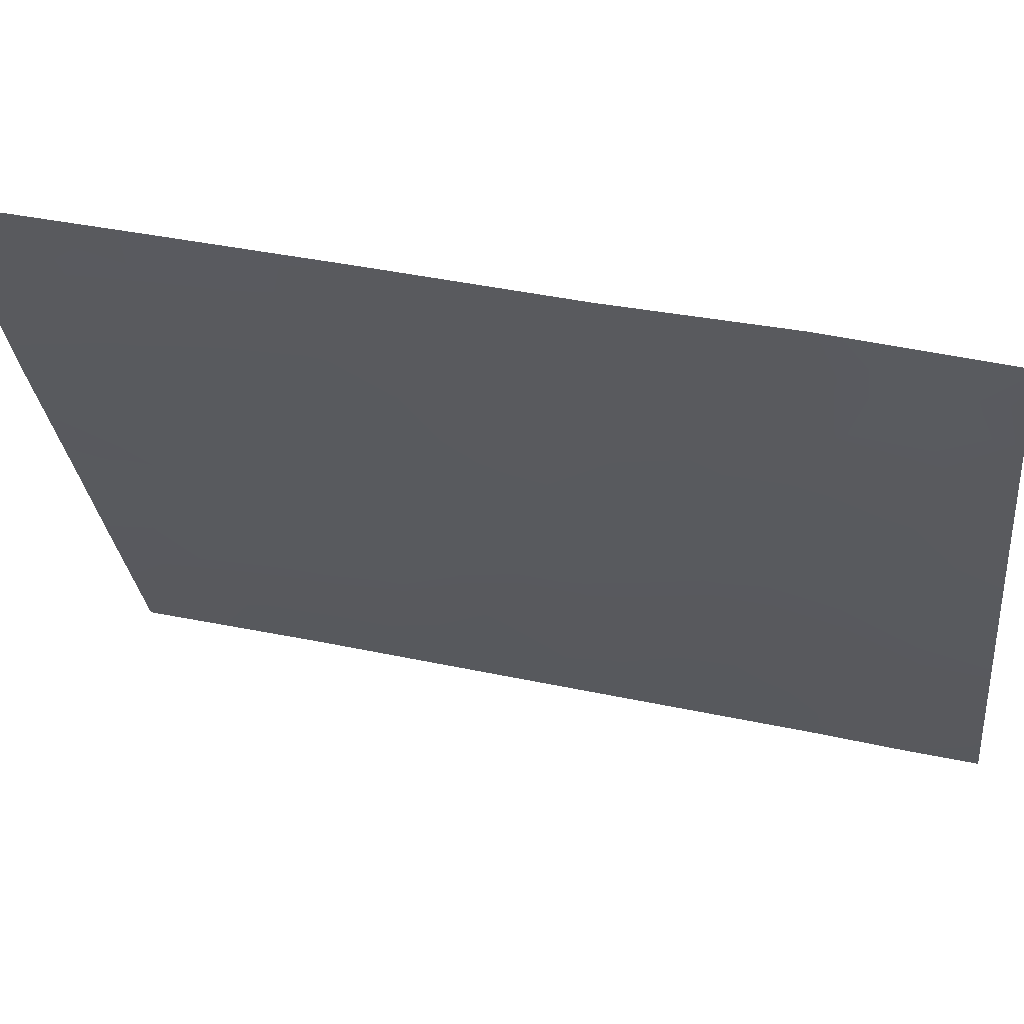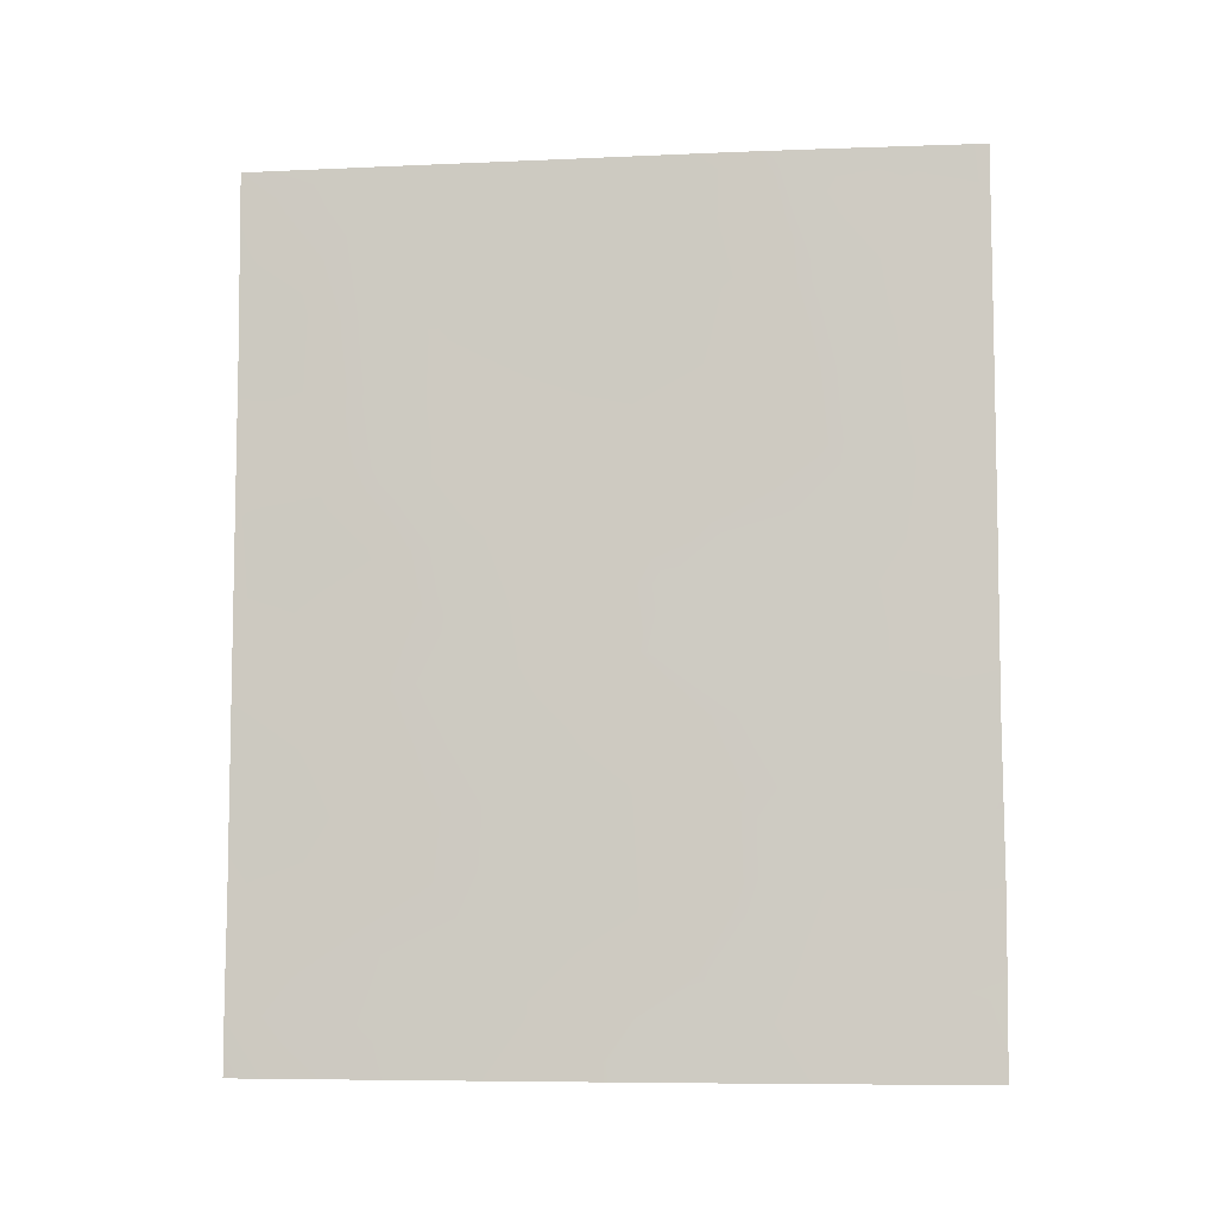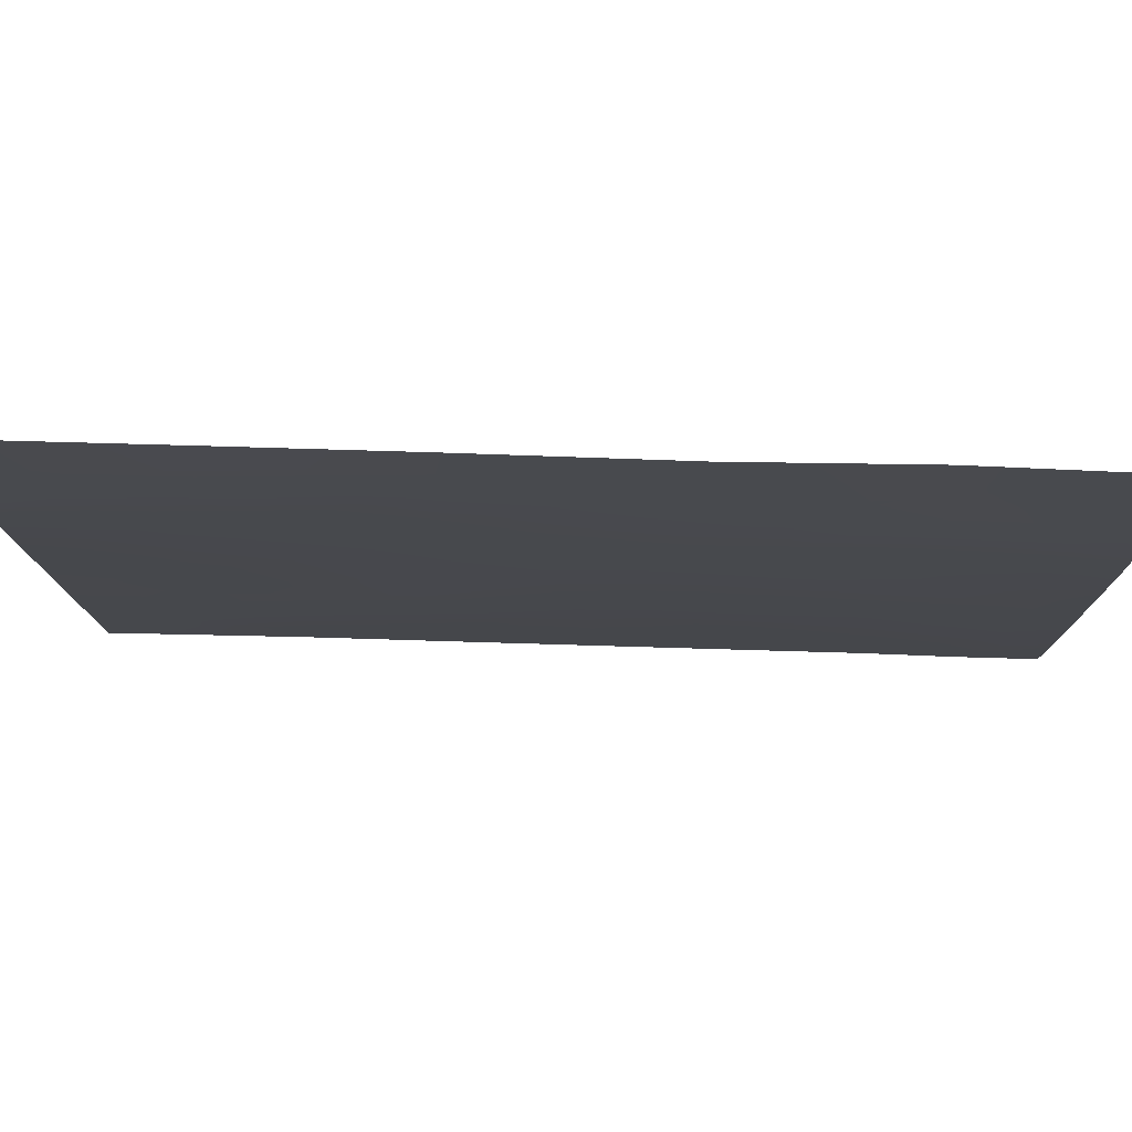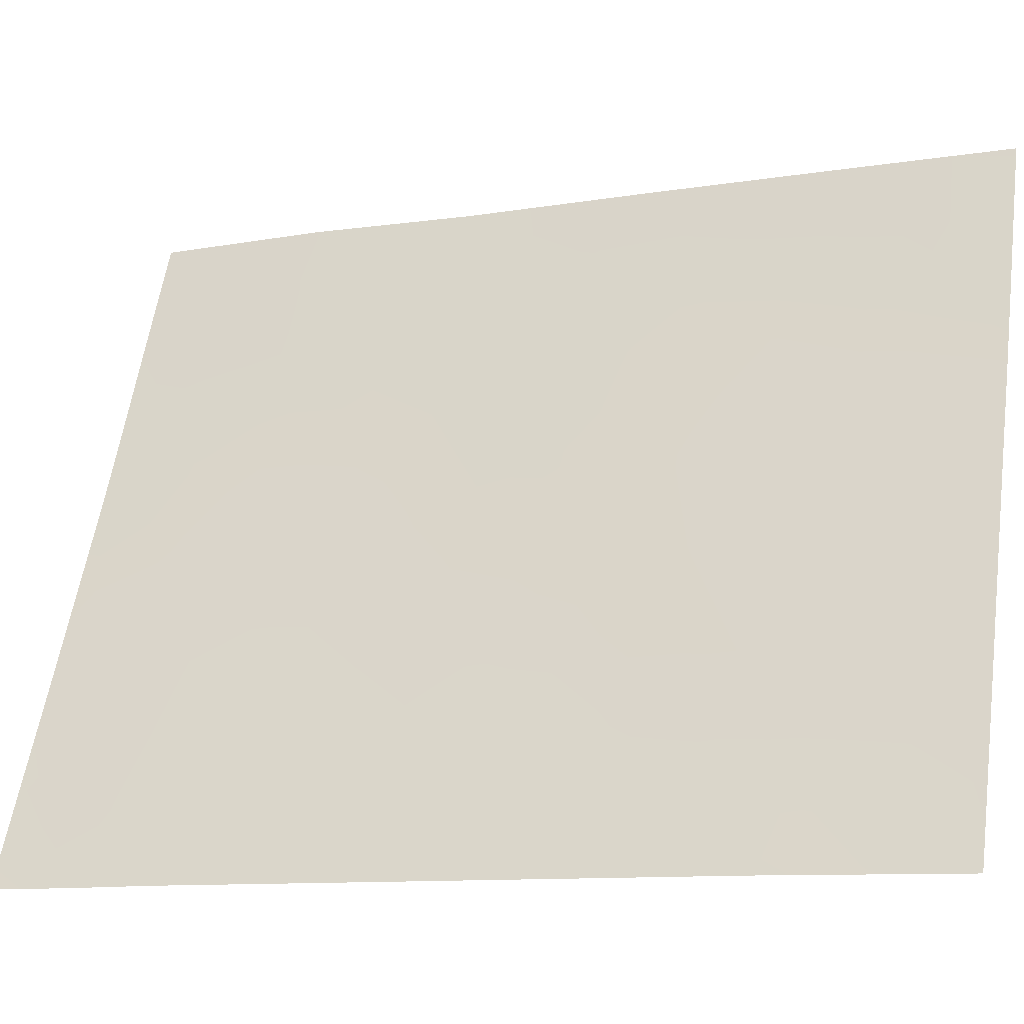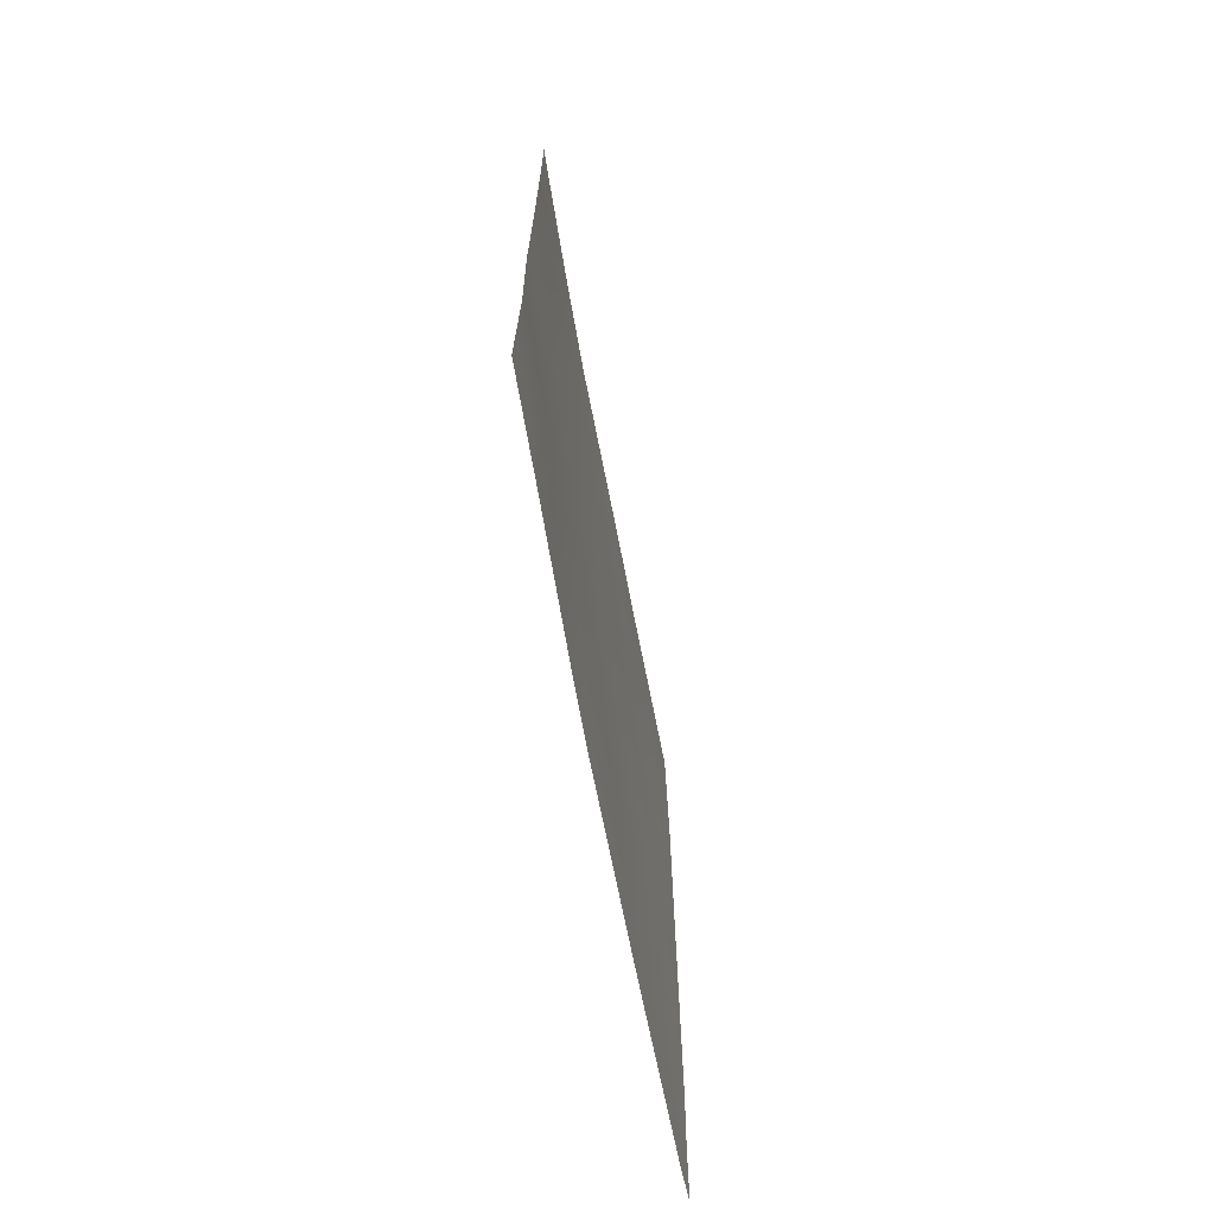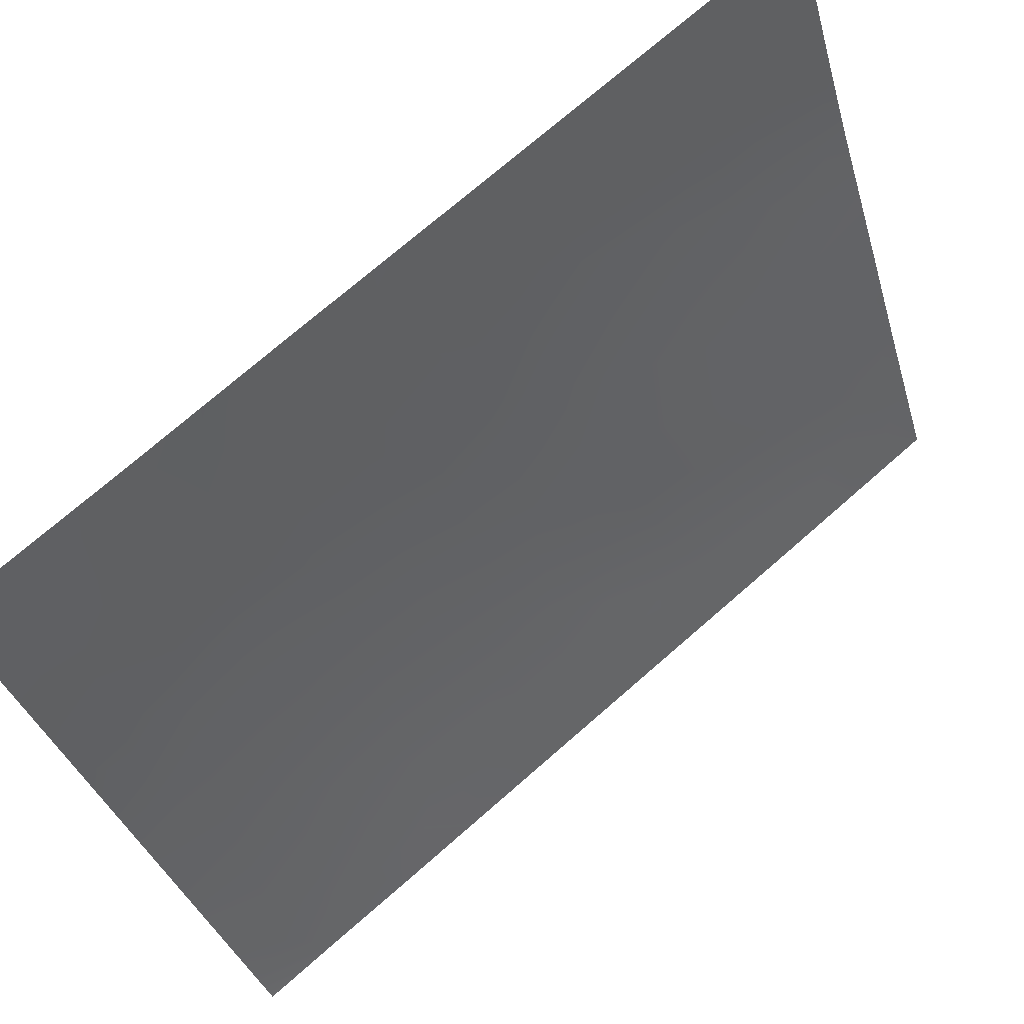
<metadata>
{"format":"obj","ext":"obj","renderer":"f3d","projection":"perspective","resolution":1024,"background":"white","views":[{"elev":38.0,"azim":105.4,"up":"+Y"},{"elev":-7.3,"azim":73.6,"up":"+Z"},{"elev":54.7,"azim":92.0,"up":"+Y"},{"elev":-11.0,"azim":-68.6,"up":"+Y"},{"elev":-69.5,"azim":167.3,"up":"+Z"},{"elev":73.4,"azim":-131.1,"up":"+Y"}]}
</metadata>
<code>
v -97.64 70.67 40.97
v -97.11 71.9 39.63
v -96.8 72.63 48.22
v -97.33 71.38 50
v -100 65.38 42.87
v -100 65.38 40.23
v -99.36 66.79 40.33
v -97.67 70.55 38
v -98.67 68.3 38
v -97.72 70.46 38.57
v -96.61 73.12 38
v -96.37 73.74 40.06
v -97.35 71.32 38
v -96.05 74.51 47.48
v -96.76 72.74 44.11
v -99.22 67.09 46.92
v -96.81 72.63 50
v -98.35 69.09 50
v -98.66 68.37 48.38
v -99 67.6 50
v -96.05 74.51 49.21
v -96.05 74.51 50
v -96.2 74.12 50
v -96.05 74.51 45.16
v -96.06 74.53 40.32
v -98.87 67.84 38.87
v -97.65 70.66 44.31
v -98.01 69.8 42.53
v -98.45 68.8 40.75
v -100 65.38 45.41
v -96.04 74.49 38
v -100 65.37 39.07
v -98.97 67.63 38
v -96.04 74.5 42.58
v -99.33 66.86 43.78
v -100 65.36 50
v -100 65.36 50
v -100 65.36 50
v -99.53 66.42 48.73
v -100 65.38 47.44
v -99.81 65.76 38
v -100 65.37 38
v -97.27 71.55 46.14
v -97.74 70.45 48.18
v -98.49 68.72 44.12
v -97.16 71.78 42.62
v -99.09 67.37 45.79
v -96.55 73.25 46.12
v -96.86 72.5 41.81
v -98.27 69.25 46.21
v -98.86 67.88 42.22
v -97.37 71.28 40.39
v -96.98 72.21 40.71
v -97.33 71.39 41.56
v -99.7 66.04 40.98
v -99.72 65.99 40.09
v -99.67 66.12 42.01
v -100 65.38 41.55
v -98.17 69.43 38
v -96.74 72.83 39.87
v -96.86 72.51 38.85
v -97.52 70.94 39.36
v -96.87 72.5 46.11
v -97.03 72.13 45.14
v -96.64 73.05 45.23
v -98.67 68.35 50
v -98.85 67.94 49.25
v -98.46 68.83 49.17
v -99.35 66.8 47.89
v -98.93 67.77 47.65
v -99.1 67.39 48.58
v -99.28 66.98 49.37
v -99.5 66.48 50
v -98.21 69.39 48.24
v -98.02 69.82 49.12
v -97.59 70.77 42.58
v -97.41 71.19 43.45
v -97.82 70.23 43.42
v -96.5 73.38 50
v -96.46 73.5 49.55
v -98.46 68.82 47.38
v -98.77 68.12 46.62
v -97.78 70.34 40.12
v -98.01 69.8 40.89
v -98.22 69.33 39.97
v -100 65.38 44.14
v -99.69 66.07 43.6
v -99.62 66.21 44.51
v -96.05 74.51 39.16
v -96.32 73.81 38
v -96.42 73.58 48.74
v -96.78 72.7 49.27
v -97.07 72.01 50
v -97.12 71.88 49.14
v -99.13 67.29 39.58
v -99.55 66.35 39.34
v -96.32 73.83 45.66
v -96.37 73.72 44.56
v -97.74 70.47 46.19
v -97.93 70.03 45.22
v -97.46 71.09 45.2
v -98.65 68.37 45.74
v -96.05 74.51 41.45
v -96.29 73.92 41.02
v -97.05 72.05 43.46
v -97.22 71.67 44.26
v -96.61 73.15 40.95
v -98.22 69.31 41.65
v -97.79 70.31 41.73
v -98.43 68.83 42.39
v -98.66 68.32 41.47
v -96.98 72.22 38
v -99.09 67.36 41.27
v -99.27 66.97 42.09
v -100 65.38 46.43
v -99.59 66.3 46.2
v -99.65 66.16 47.18
v -99.72 65.98 49.48
v -99.39 66.7 38
v -100 65.37 48.72
v -99.72 66.01 48.04
v -98.36 69.03 45.09
v -98.07 69.67 44.25
v -96.33 73.81 46.74
v -96.39 73.66 47.79
v -96.66 72.99 47.04
v -96.05 74.51 46.32
v -97.5 71.01 47.17
v -97.98 69.91 47.22
v -97.28 71.52 48.18
v -97.54 70.9 49.11
v -97.84 70.23 50
v -98.67 68.3 39.81
v -98.9 67.79 40.52
v -96.05 74.51 48.35
v -99.08 67.4 43.01
v -96.39 73.64 43.35
v -96.77 72.74 42.91
v -96.42 73.57 42.06
v -98.66 68.33 43.17
v -98.91 67.78 43.95
v -99.19 67.14 44.7
v -98.77 68.08 44.89
v -98.43 68.85 38.96
v -98.24 69.28 43.32
v -99.5 66.48 45.34
v -97.05 72.05 47.16
v -96.04 74.5 43.87
v -99.51 66.46 42.89
v -97.26 71.53 38.68
v -96.33 73.81 38.7
v -99.29 66.93 38.68
v -99.62 66.18 38.56
v -98.01 69.82 39.14
v -99.44 66.62 41.33
v -96.55 73.27 39.07
f 52 53 54
f 55 57 58
f 59 8 10
f 63 64 65
f 66 67 68
f 69 70 71
f 118 39 72
f 21 22 23
f 68 74 75
f 76 77 78
f 17 80 79
f 81 70 82
f 83 84 85
f 86 87 88
f 91 80 92
f 92 93 94
f 95 96 152
f 33 9 26
f 67 72 71
f 97 65 98
f 99 100 101
f 82 47 102
f 103 34 139
f 105 106 77
f 53 60 107
f 108 84 109
f 110 111 108
f 112 61 150
f 52 83 62
f 37 36 38
f 115 116 117
f 41 119 153
f 42 41 32
f 120 121 39
f 117 69 121
f 122 123 100
f 124 125 126
f 127 124 97
f 128 129 99
f 130 94 131
f 132 75 131
f 81 129 74
f 133 134 95
f 125 135 91
f 87 5 149
f 149 114 136
f 96 56 32
f 101 106 64
f 137 138 139
f 139 107 104
f 140 141 136
f 142 141 143
f 76 109 54
f 144 85 133
f 145 78 123
f 145 140 110
f 47 116 146
f 146 88 142
f 126 147 63
f 130 128 147
f 122 102 143
f 138 105 46
f 98 137 148
f 150 2 62
f 111 113 134
f 1 52 54
f 52 2 53
f 54 53 49
f 55 56 7
f 6 56 55
f 58 57 5
f 9 59 144
f 12 60 156
f 60 2 61
f 48 63 65
f 63 43 64
f 65 64 15
f 18 66 68
f 66 20 67
f 68 67 19
f 39 69 71
f 69 16 70
f 71 70 19
f 37 118 73
f 73 118 72
f 73 72 20
f 18 68 75
f 68 19 74
f 75 74 44
f 28 76 78
f 76 46 77
f 78 77 27
f 21 23 80
f 79 80 23
f 50 81 82
f 81 19 70
f 82 70 16
f 10 62 154
f 83 1 84
f 85 84 29
f 30 86 88
f 86 5 87
f 88 87 35
f 25 12 89
f 156 89 12
f 151 11 90
f 3 91 92
f 91 21 80
f 92 80 17
f 3 92 94
f 92 17 93
f 94 93 4
f 26 95 152
f 95 7 96
f 19 67 71
f 67 20 72
f 71 72 39
f 24 97 98
f 97 48 65
f 98 65 15
f 43 99 101
f 99 50 100
f 101 100 27
f 50 82 102
f 82 16 47
f 104 25 103
f 46 105 77
f 105 15 106
f 77 106 27
f 49 53 107
f 53 2 60
f 107 60 12
f 28 108 109
f 108 29 84
f 109 84 1
f 28 110 108
f 110 51 111
f 108 111 29
f 46 54 49
f 13 112 150
f 112 11 61
f 150 61 2
f 2 52 62
f 52 1 83
f 62 83 154
f 7 113 155
f 113 51 114
f 55 155 57
f 40 115 117
f 115 30 116
f 117 116 16
f 118 37 38
f 119 33 152
f 38 120 118
f 120 40 121
f 118 120 39
f 40 117 121
f 117 16 69
f 121 69 39
f 50 122 100
f 122 45 123
f 100 123 27
f 48 124 126
f 124 14 125
f 126 125 3
f 24 127 97
f 127 14 124
f 97 124 48
f 43 128 99
f 128 44 129
f 99 129 50
f 44 130 131
f 130 3 94
f 131 94 4
f 4 132 131
f 132 18 75
f 131 75 44
f 19 81 74
f 81 50 129
f 74 129 44
f 26 133 95
f 133 29 134
f 95 134 7
f 3 125 91
f 125 14 135
f 91 135 21
f 35 87 149
f 35 149 136
f 149 57 114
f 136 114 51
f 96 7 56
f 32 56 6
f 43 101 64
f 101 27 106
f 64 106 15
f 34 137 139
f 137 15 138
f 139 138 49
f 103 139 104
f 139 49 107
f 51 140 136
f 140 45 141
f 136 141 35
f 47 142 143
f 142 35 141
f 143 141 45
f 46 76 54
f 76 28 109
f 54 109 1
f 9 144 26
f 26 144 133
f 133 85 29
f 45 145 123
f 145 28 78
f 123 78 27
f 28 145 110
f 145 45 140
f 110 140 51
f 47 16 116
f 146 116 30
f 47 146 142
f 146 30 88
f 142 88 35
f 48 126 63
f 126 3 147
f 63 147 43
f 3 130 147
f 130 44 128
f 147 128 43
f 45 122 143
f 122 50 102
f 143 102 47
f 49 138 46
f 138 15 105
f 24 98 148
f 98 15 137
f 148 137 34
f 62 10 150
f 29 111 134
f 111 51 113
f 134 113 7
f 149 5 57
f 13 150 10
f 89 151 31
f 151 156 11
f 104 107 12
f 25 104 12
f 152 33 26
f 41 153 32
f 153 119 152
f 96 153 152
f 153 96 32
f 59 154 144
f 6 55 58
f 154 83 85
f 144 154 85
f 10 8 13
f 59 10 154
f 155 113 114
f 7 155 55
f 155 114 57
f 151 90 31
f 89 156 151
f 60 61 156
f 156 61 11

</code>
